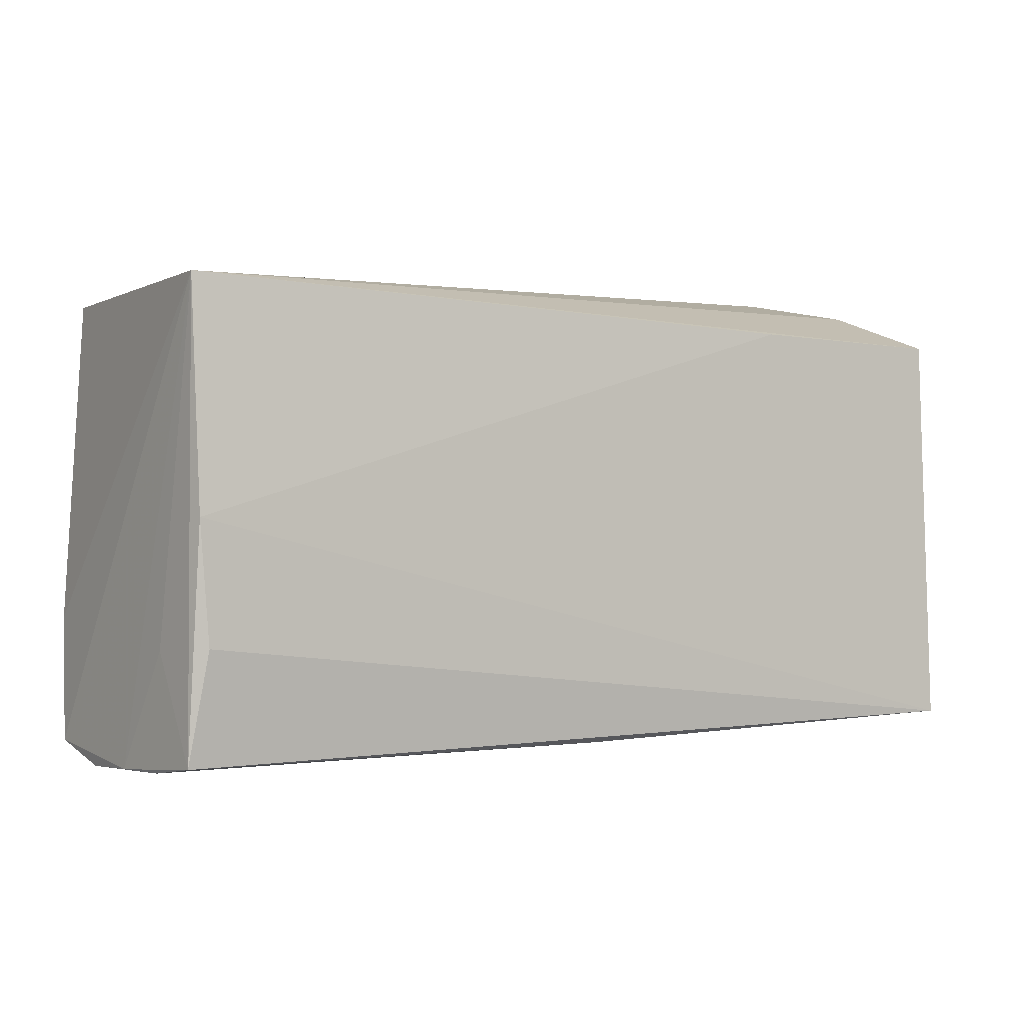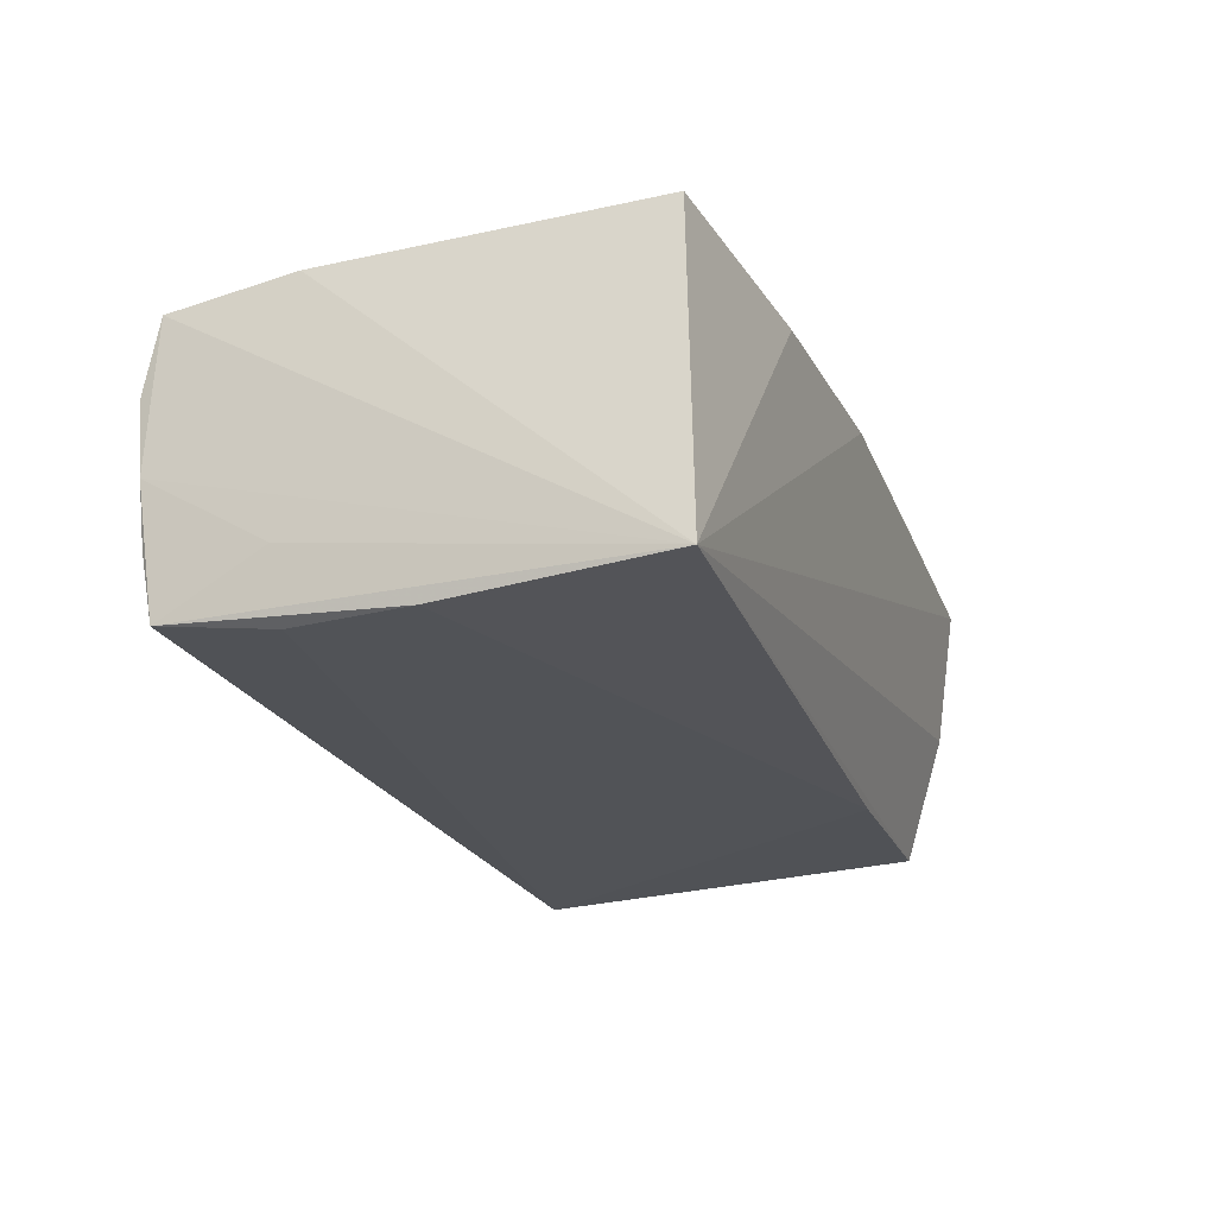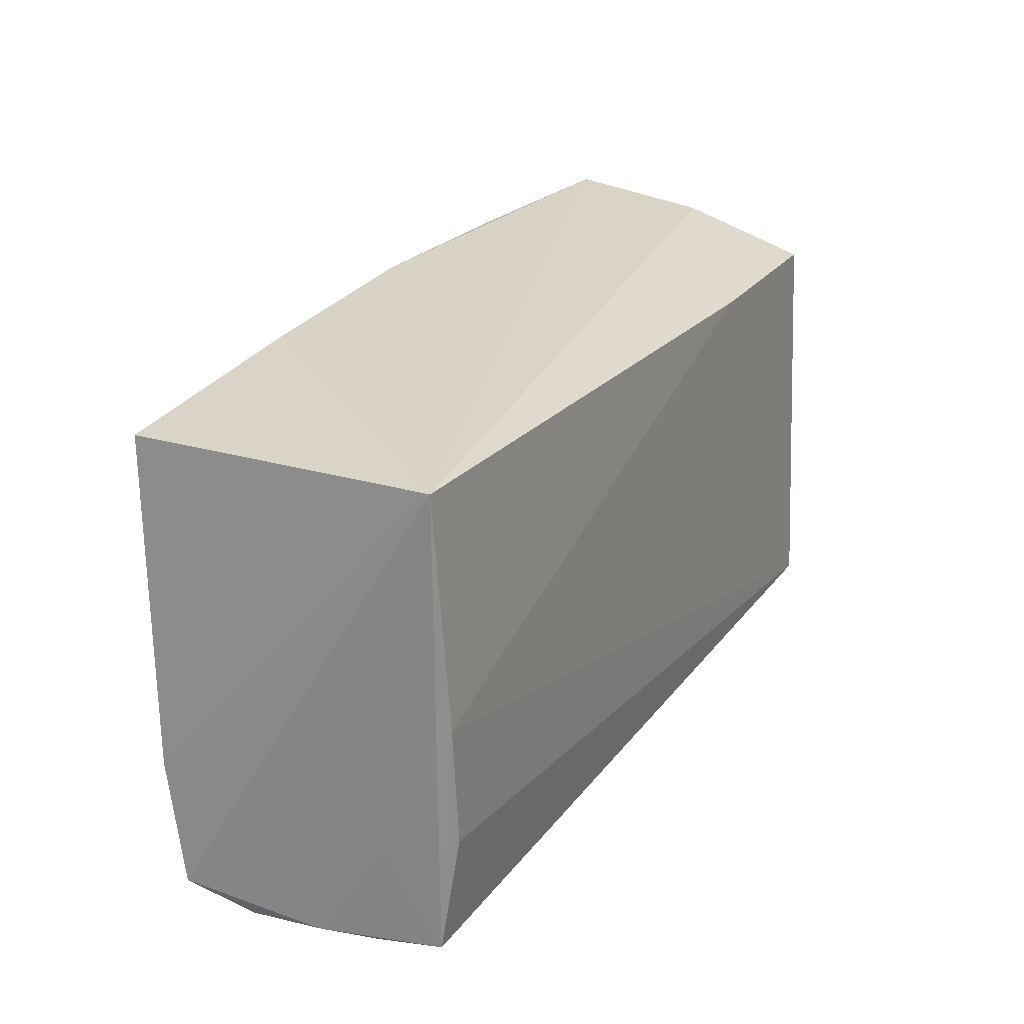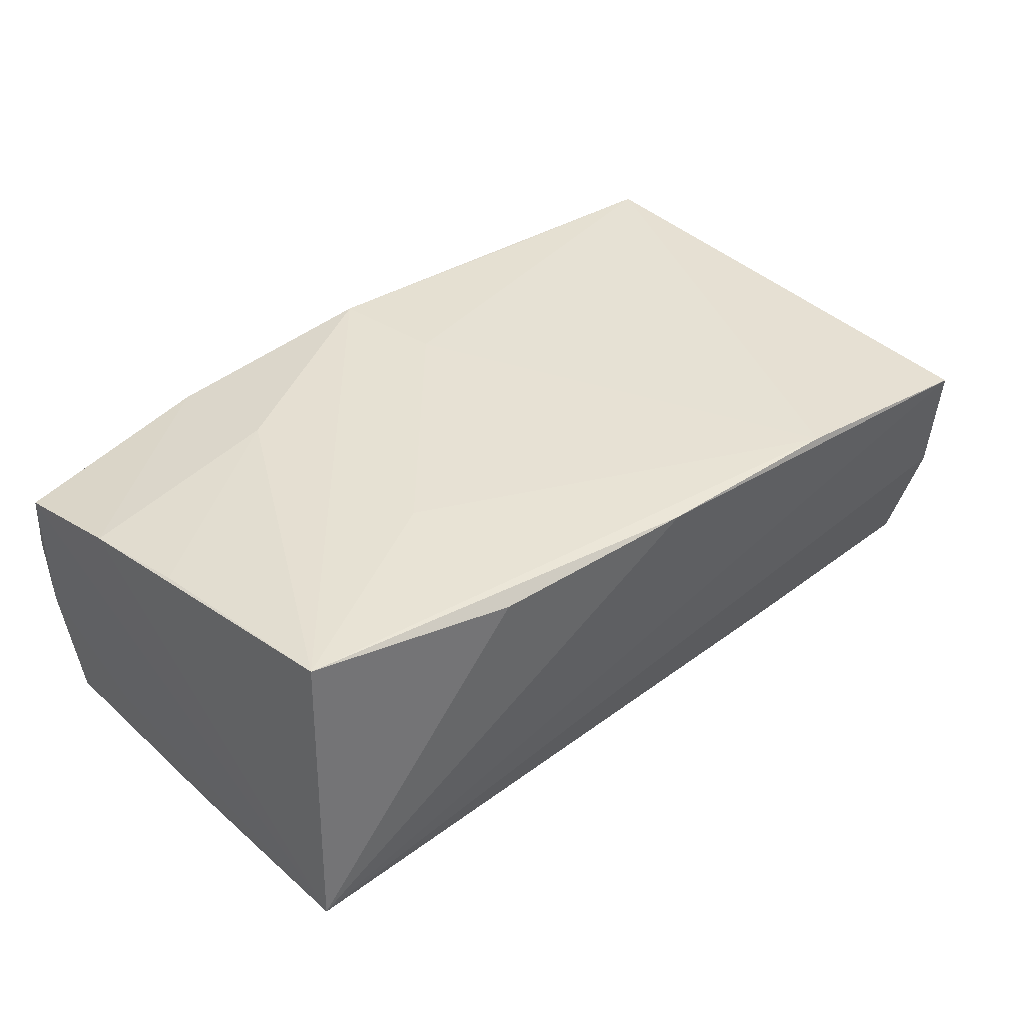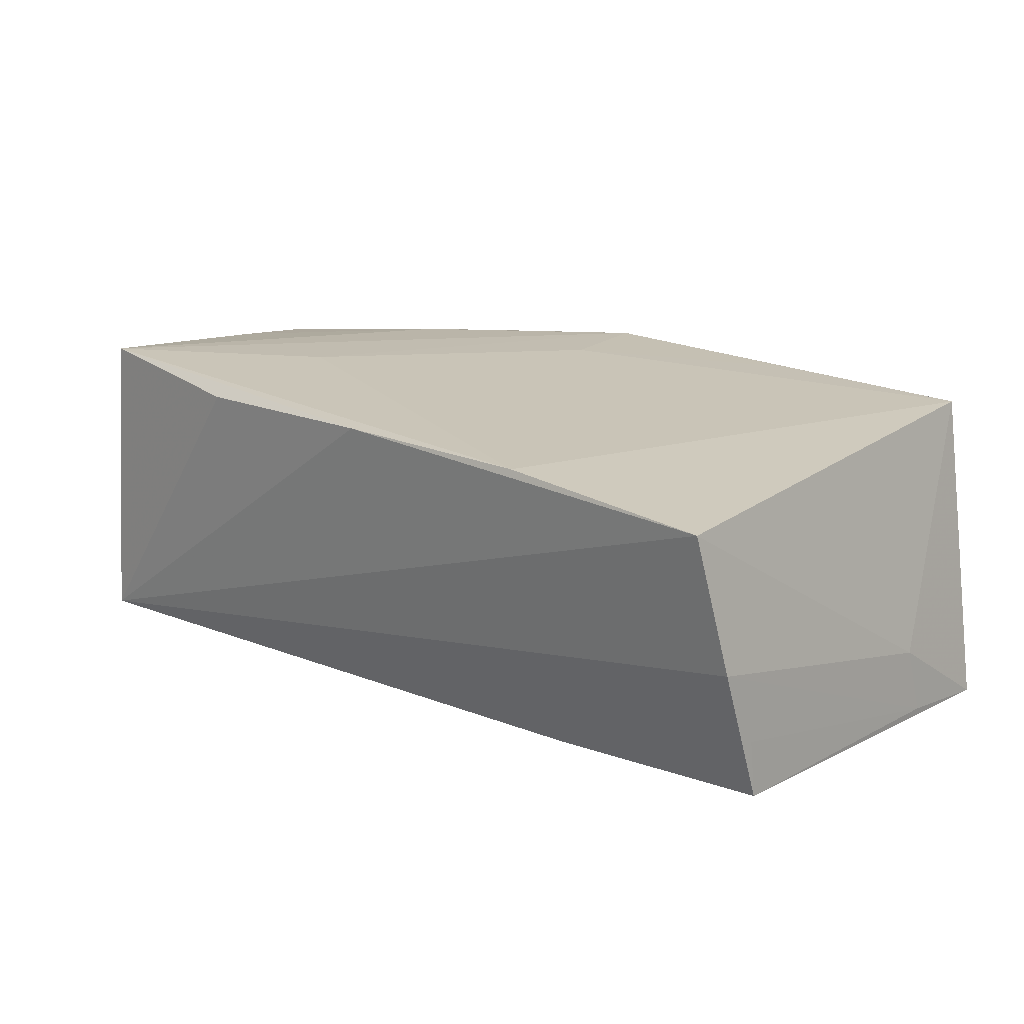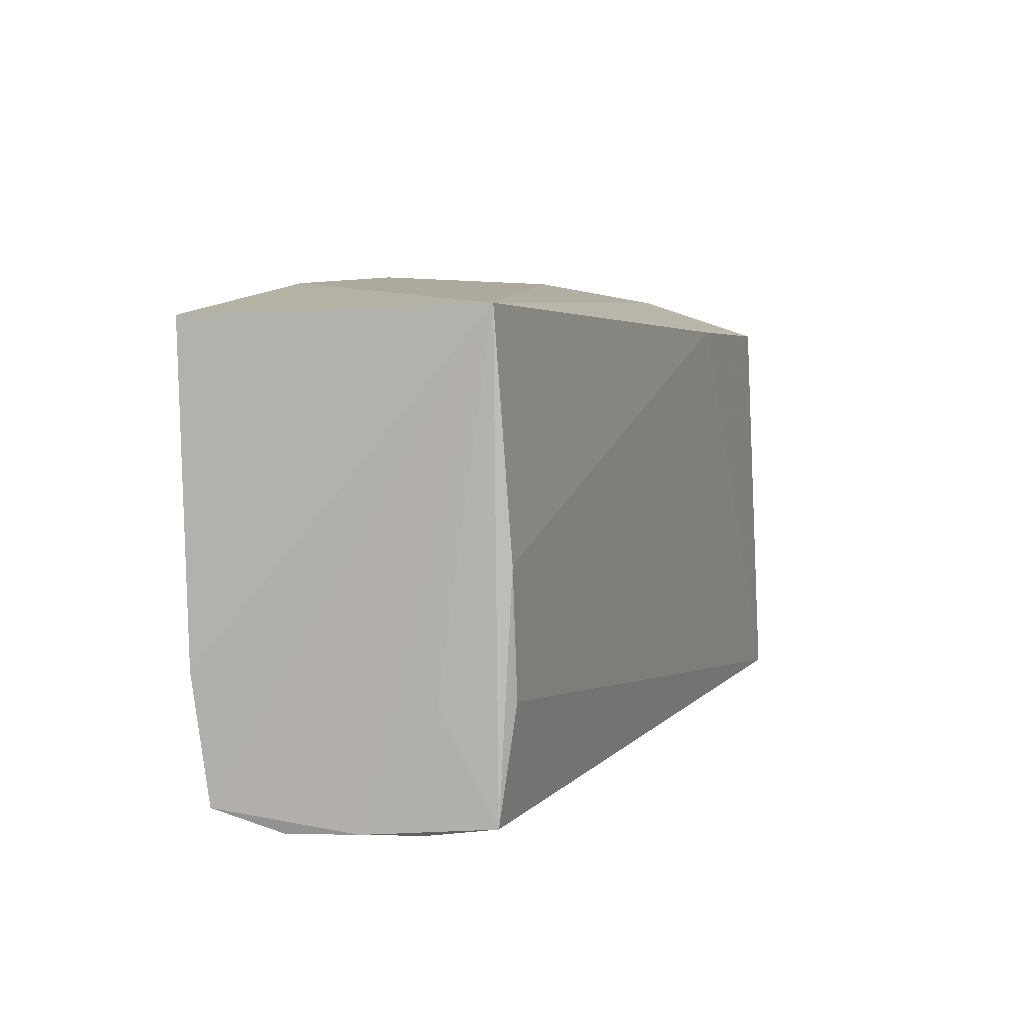
<metadata>
{"format":"obj","ext":"obj","renderer":"f3d","projection":"perspective","resolution":1024,"background":"white","views":[{"elev":0.9,"azim":147.5,"up":"+Y"},{"elev":-22.1,"azim":109.5,"up":"+Z"},{"elev":24.5,"azim":117.1,"up":"+Y"},{"elev":38.7,"azim":139.3,"up":"+Z"},{"elev":16.5,"azim":-139.1,"up":"+Z"},{"elev":5.8,"azim":110.6,"up":"+Y"}]}
</metadata>
<code>
v -0.05465 0.02813 -0.001806
v -0.02451 -0.02837 0.01875
v 0.000676 -0.01509 0.01979
v 0.04969 0.02647 0.01986
v 0.0523 -0.02589 -0.01834
v 0.05361 -0.02755 -0.003274
v -0.05525 -0.01084 -0.01006
v -0.04945 -0.02856 0.01772
v -0.001482 -0.02682 -0.0175
v 0.02441 0.01228 0.01986
v -0.05535 0.0231 -0.01735
v 0.02856 -0.01417 0.01937
v 0.05183 0.001323 0.01792
v 0.05349 -0.01157 0.01665
v -0.05222 0.03105 0.01423
v -0.04888 -0.02916 0.009529
v -0.001095 0.0313 0.01752
v -0.05567 -0.02617 -0.01953
v 0.05263 -0.02723 -0.01043
v 0.05274 -0.01356 -0.01175
v 0.0249 0.0302 0.01731
v -0.04999 -0.02843 -6.896e-05
v 0.05133 0.001236 -0.01949
v 0.003197 -0.02866 0.01986
v 0.05442 -0.02603 0.0139
v -0.05509 0.02364 -0.01074
v -0.05566 -0.01301 -0.01804
v 0.05032 -0.01293 -0.01963
v 0.05372 -0.02822 0.005412
v 0.05138 0.02771 -0.01743
v -0.02864 0.02397 -0.01814
v -0.02632 0.03091 0.0168
v 0.02961 -0.02916 0.01689
f 18 28 5
f 10 24 4
f 17 4 21
f 30 21 4
f 30 20 5
f 11 1 30
f 17 21 30
f 18 5 9
f 9 22 18
f 17 30 15
f 15 30 1
f 27 11 18
f 25 30 14
f 14 30 4
f 25 14 33
f 33 24 8
f 24 10 3
f 5 20 6
f 6 30 25
f 20 30 6
f 11 30 31
f 18 11 31
f 17 15 32
f 32 15 8
f 32 4 17
f 32 10 4
f 8 3 32
f 32 3 10
f 7 27 18
f 1 27 7
f 7 15 1
f 18 8 7
f 8 15 7
f 26 1 11
f 11 27 26
f 26 27 1
f 4 24 12
f 24 33 12
f 12 33 14
f 8 24 2
f 2 3 8
f 24 3 2
f 22 9 19
f 19 9 5
f 5 6 19
f 23 28 18
f 18 31 23
f 23 31 30
f 23 5 28
f 23 30 5
f 13 14 4
f 4 12 13
f 13 12 14
f 22 19 16
f 16 19 33
f 16 33 8
f 16 8 18
f 18 22 16
f 33 19 29
f 29 19 6
f 25 33 29
f 29 6 25

</code>
